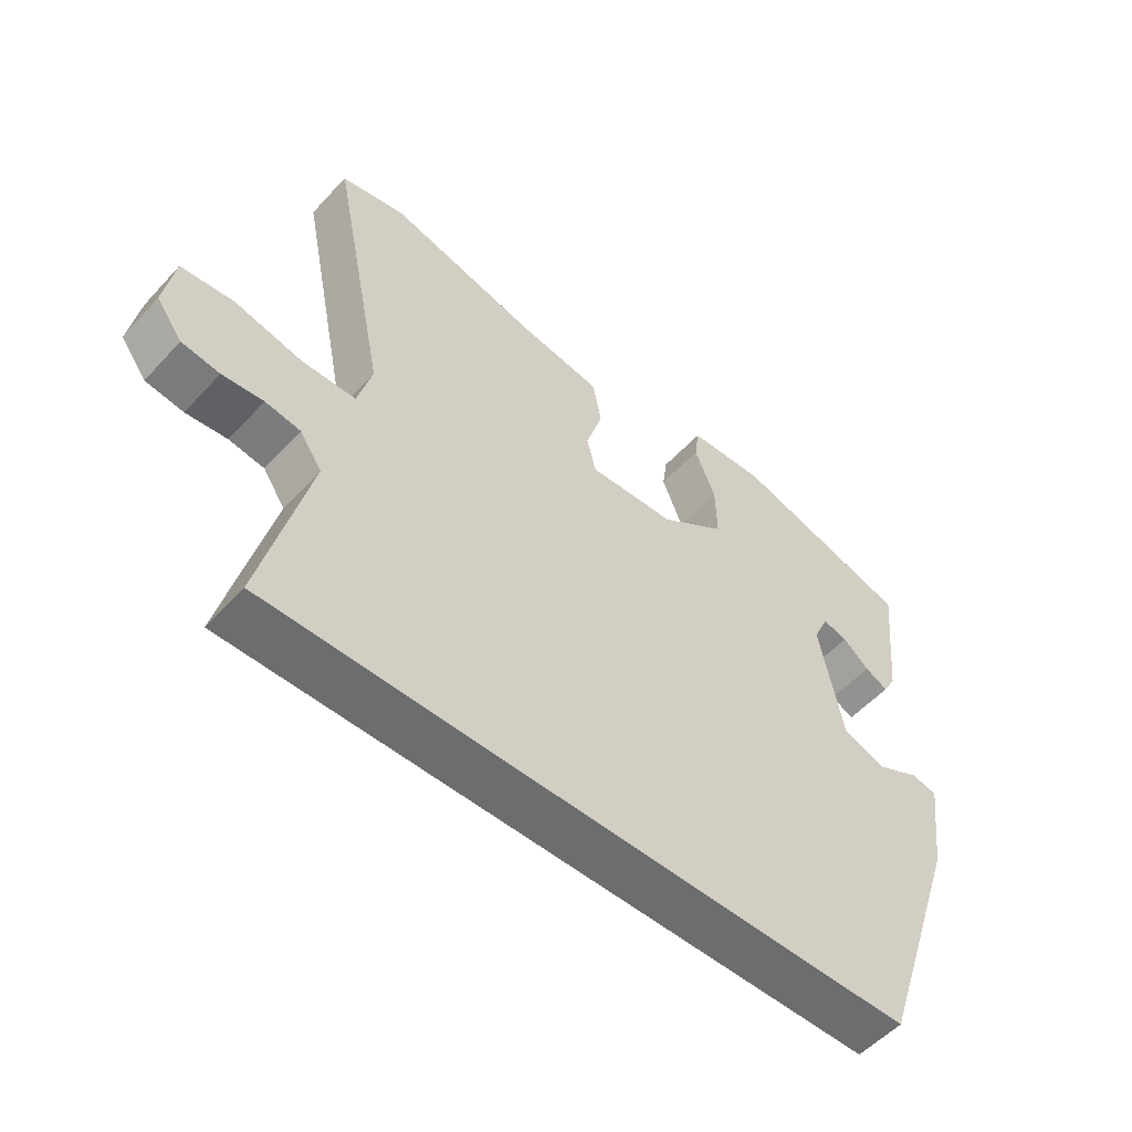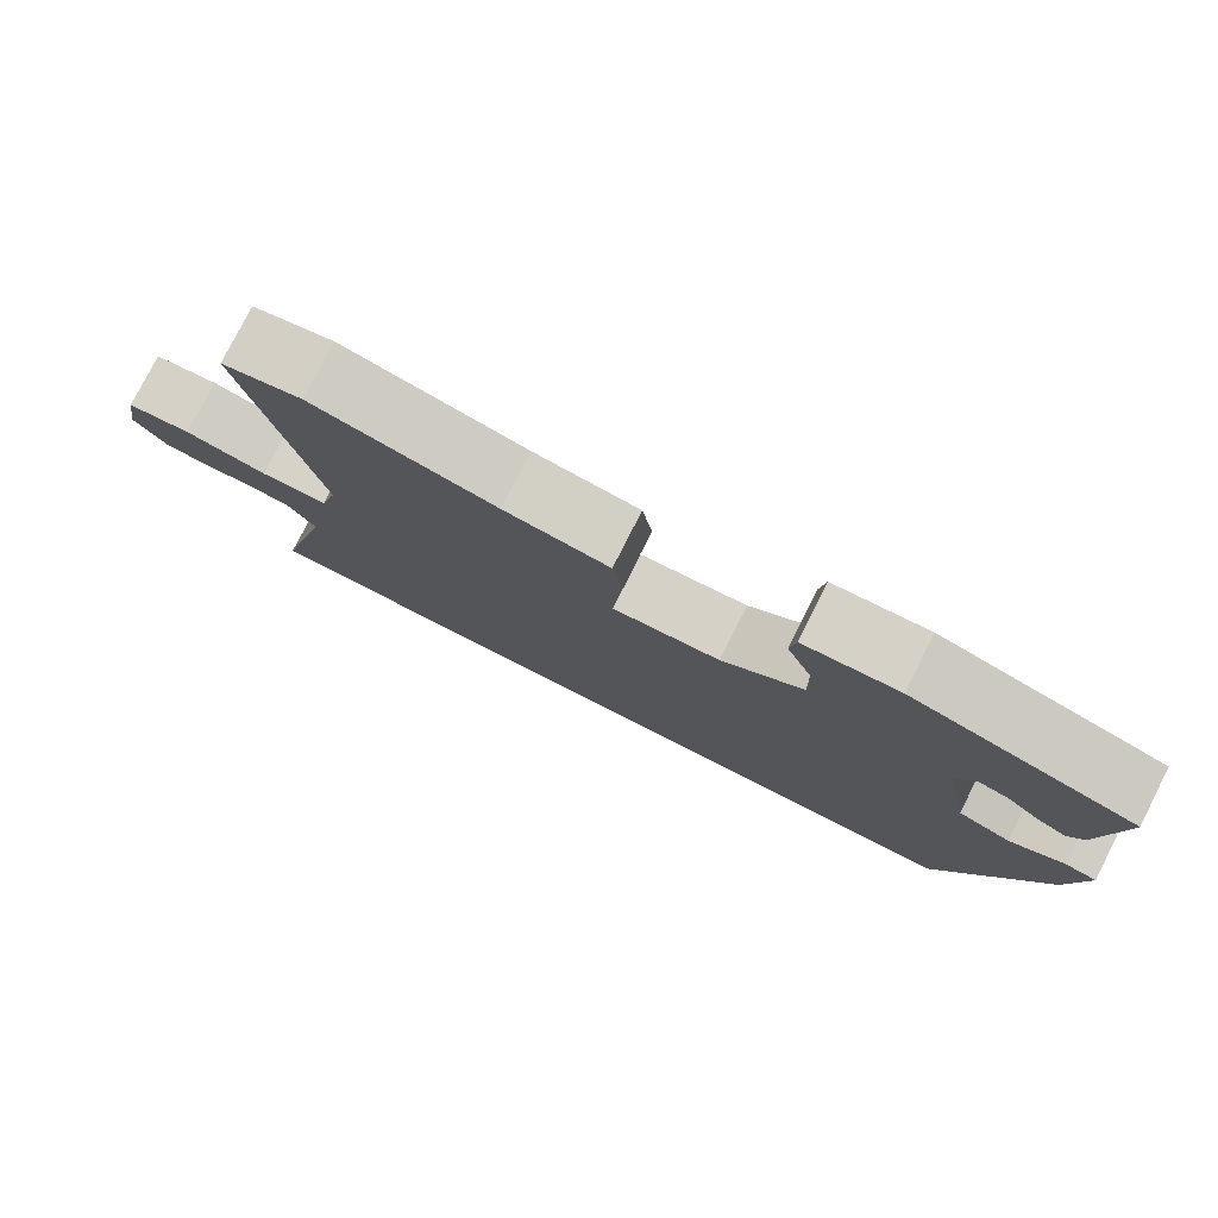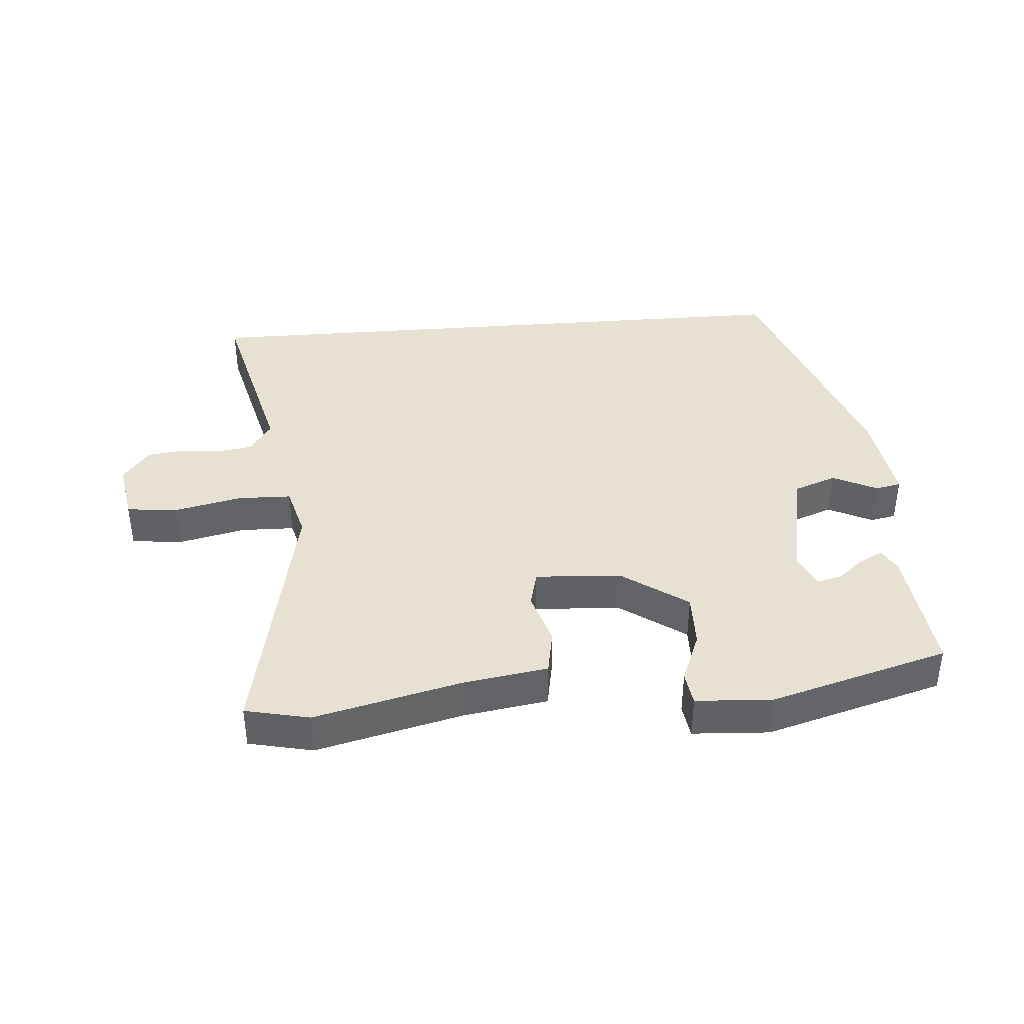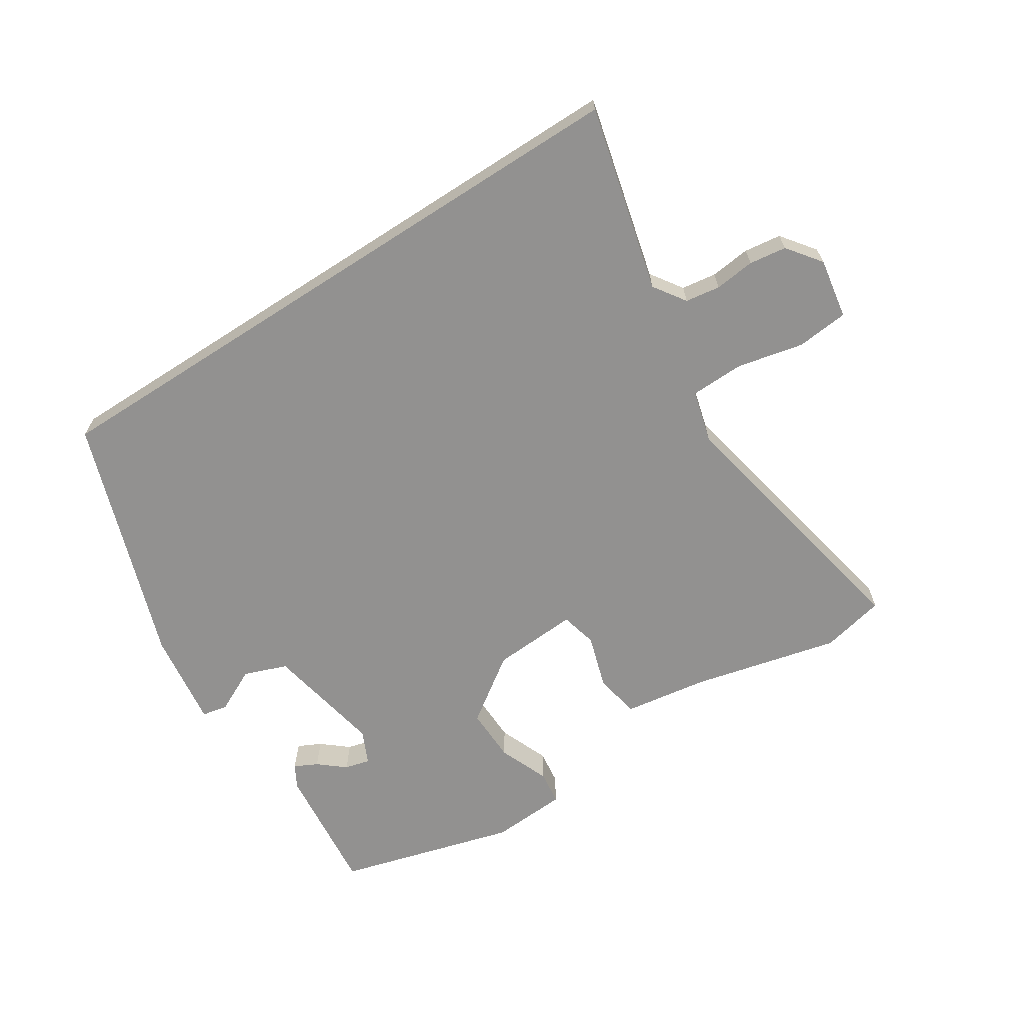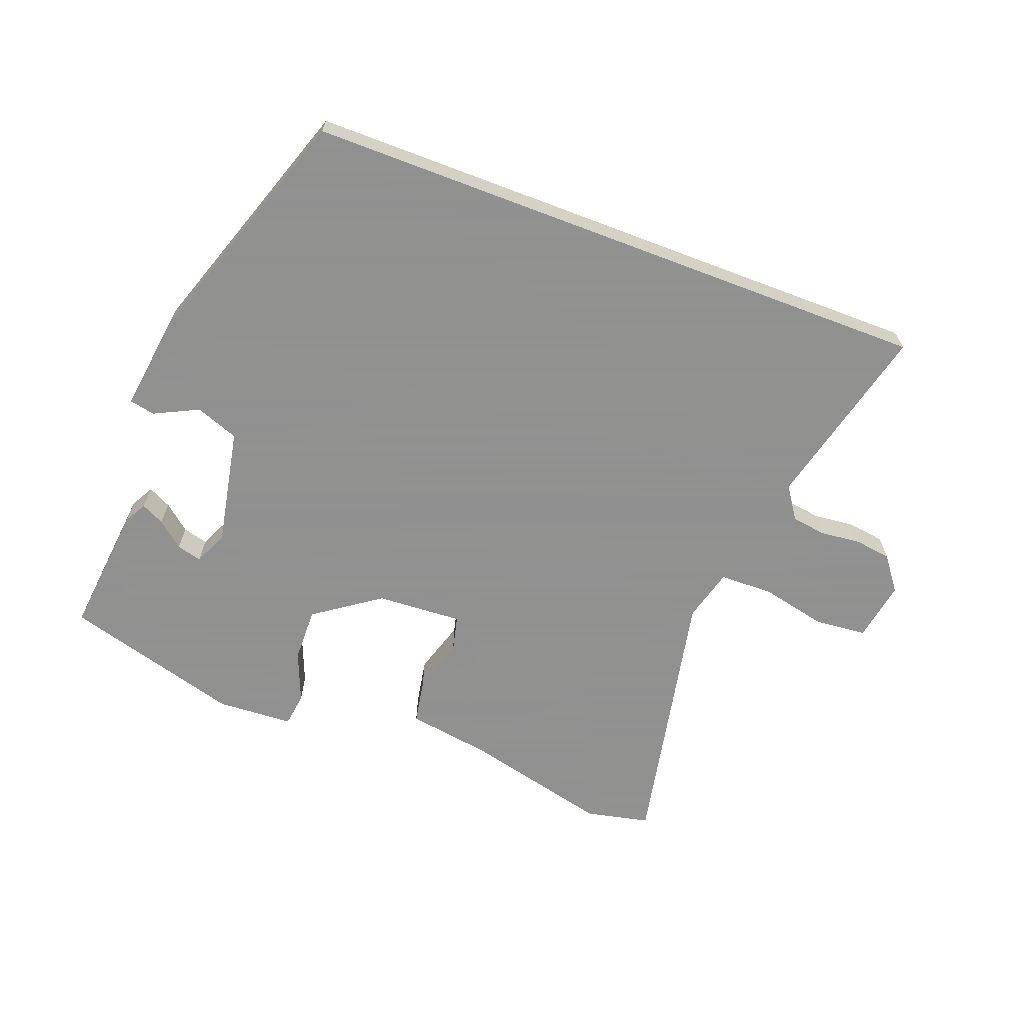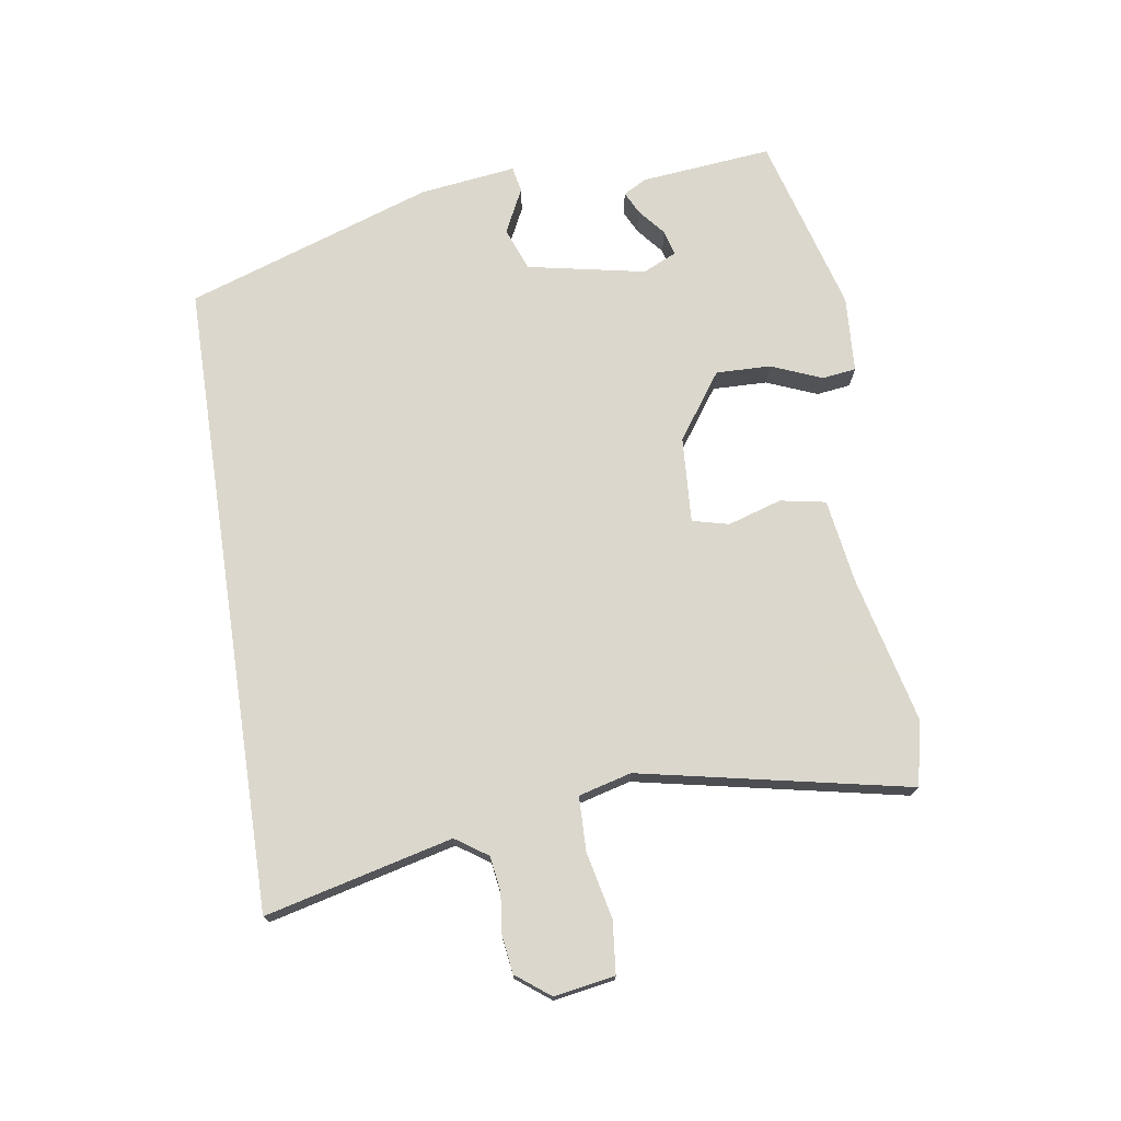
<metadata>
{"format":"obj","ext":"obj","renderer":"f3d","projection":"perspective","resolution":1024,"background":"white","views":[{"elev":-53.9,"azim":-41.5,"up":"+Z"},{"elev":78.6,"azim":26.9,"up":"+Z"},{"elev":39.5,"azim":-4.6,"up":"+Y"},{"elev":-66.1,"azim":-147.2,"up":"+Y"},{"elev":-65.8,"azim":159.2,"up":"+Y"},{"elev":73.4,"azim":-98.6,"up":"+Y"}]}
</metadata>
<code>
v -0.617 0.07 -0.5
v -0.545 0.07 -0.21
v -0.579 0.07 -0.16
v -0.633 0.07 -0.152
v -0.696 0.07 -0.159
v -0.754 0.07 -0.151
v -0.794 0.07 -0.098
v -0.778 0.07 -0.004
v -0.697 0.07 0.004
v -0.594 0.07 -0.019
v -0.51 0.07 -0.017
v -0.488 0.07 0.065
v -0.573 0.07 0.484
v -0.473 0.07 0.506
v -0.245 0.07 0.451
v -0.114 0.07 0.431
v -0.101 0.07 0.36
v -0.127 0.07 0.277
v -0.113 0.07 0.22
v 0.021 0.07 0.228
v 0.123 0.07 0.3
v 0.121 0.07 0.385
v 0.089 0.07 0.464
v 0.096 0.07 0.517
v 0.215 0.07 0.524
v 0.492 0.07 0.446
v 0.471 0.07 0.242
v 0.451 0.07 0.206
v 0.415 0.07 0.224
v 0.374 0.07 0.258
v 0.335 0.07 0.268
v 0.311 0.07 0.216
v 0.347 0.07 0.032
v 0.414 0.07 0.007
v 0.483 0.07 0.041
v 0.523 0.07 0.033
v 0.503 0.07 -0.117
v 0.372 0.07 -0.5
v -0.617 0 -0.5
v -0.545 0 -0.21
v -0.579 0 -0.16
v -0.633 0 -0.152
v -0.696 0 -0.159
v -0.754 0 -0.151
v -0.794 0 -0.098
v -0.778 0 -0.004
v -0.697 0 0.004
v -0.594 0 -0.019
v -0.51 0 -0.017
v -0.488 0 0.065
v -0.573 0 0.484
v -0.473 0 0.506
v -0.245 0 0.451
v -0.114 0 0.431
v -0.101 0 0.36
v -0.127 0 0.277
v -0.113 0 0.22
v 0.021 0 0.228
v 0.123 0 0.3
v 0.121 0 0.385
v 0.089 0 0.464
v 0.096 0 0.517
v 0.215 0 0.524
v 0.492 0 0.446
v 0.471 0 0.242
v 0.451 0 0.206
v 0.415 0 0.224
v 0.374 0 0.258
v 0.335 0 0.268
v 0.311 0 0.216
v 0.347 0 0.032
v 0.414 0 0.007
v 0.483 0 0.041
v 0.523 0 0.033
v 0.503 0 -0.117
v 0.372 0 -0.5
f 37 38 1 2
f 34 35 36 37
f 33 34 37 2
f 32 33 2 3
f 31 32 3 4
f 27 28 29 30
f 27 30 31
f 26 27 31
f 22 23 24 25
f 21 22 25 26
f 20 21 26 31
f 15 16 17 18
f 15 18 19
f 12 13 14 15
f 11 12 15 19
f 7 8 9 10
f 7 10 11
f 6 7 11
f 5 6 11
f 20 31 4 5
f 5 11 19 20
f 40 39 76 75
f 75 74 73 72
f 40 75 72 71
f 41 40 71 70
f 42 41 70 69
f 68 67 66 65
f 69 68 65
f 69 65 64
f 63 62 61 60
f 64 63 60 59
f 69 64 59 58
f 56 55 54 53
f 57 56 53
f 53 52 51 50
f 57 53 50 49
f 48 47 46 45
f 49 48 45
f 49 45 44
f 49 44 43
f 43 42 69 58
f 58 57 49 43
f 1 39 40 2
f 2 40 41 3
f 3 41 42 4
f 4 42 43 5
f 5 43 44 6
f 6 44 45 7
f 7 45 46 8
f 8 46 47 9
f 9 47 48 10
f 10 48 49 11
f 11 49 50 12
f 12 50 51 13
f 13 51 52 14
f 14 52 53 15
f 15 53 54 16
f 16 54 55 17
f 17 55 56 18
f 18 56 57 19
f 19 57 58 20
f 20 58 59 21
f 21 59 60 22
f 22 60 61 23
f 23 61 62 24
f 24 62 63 25
f 25 63 64 26
f 26 64 65 27
f 27 65 66 28
f 28 66 67 29
f 29 67 68 30
f 30 68 69 31
f 31 69 70 32
f 32 70 71 33
f 33 71 72 34
f 34 72 73 35
f 35 73 74 36
f 36 74 75 37
f 37 75 76 38
f 38 76 39 1

</code>
